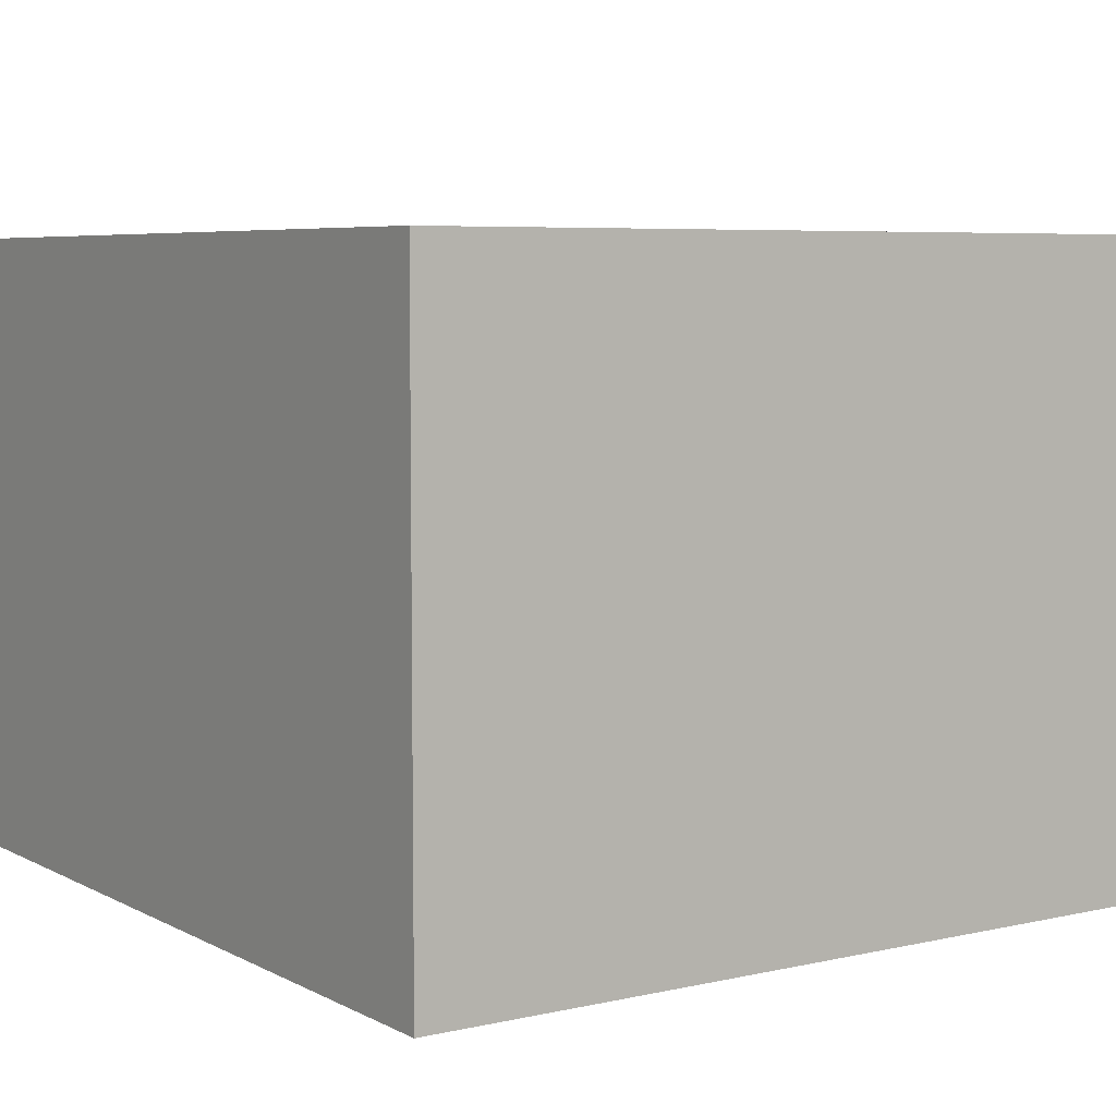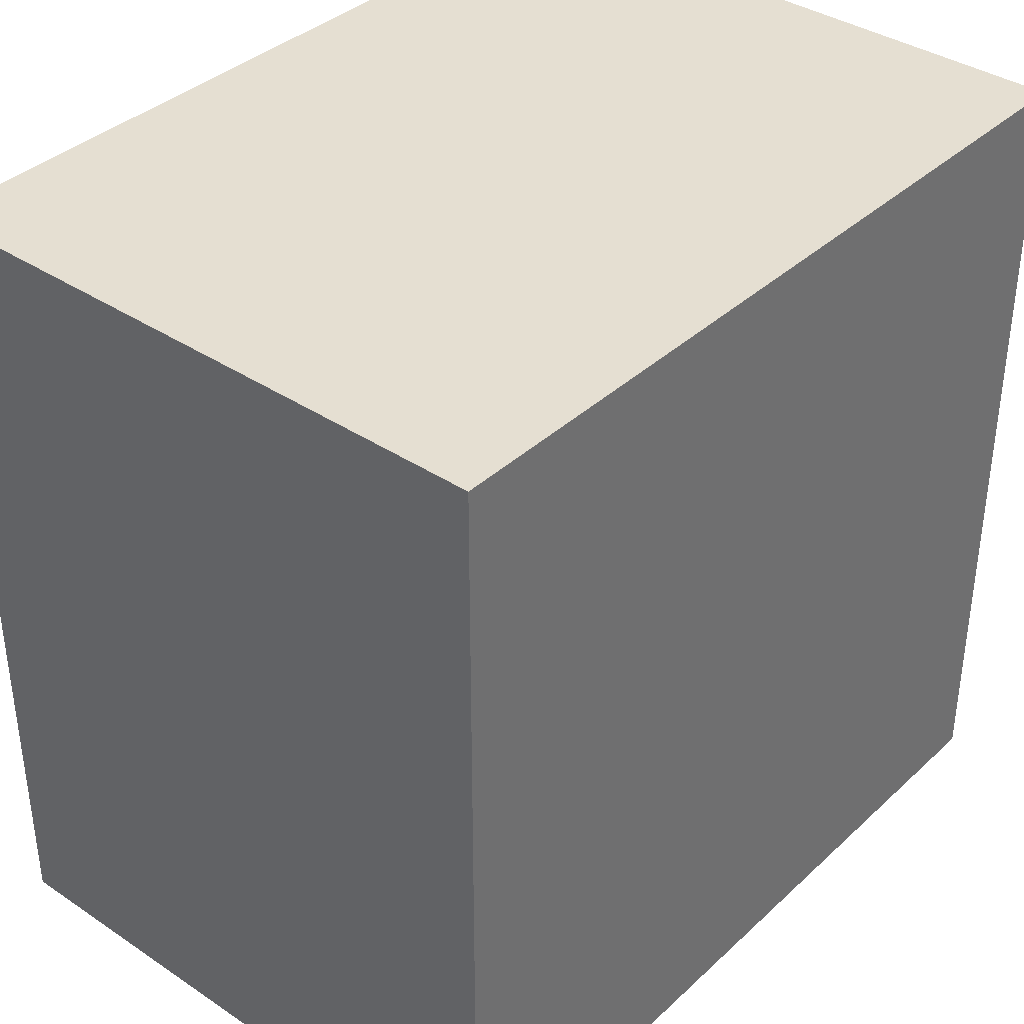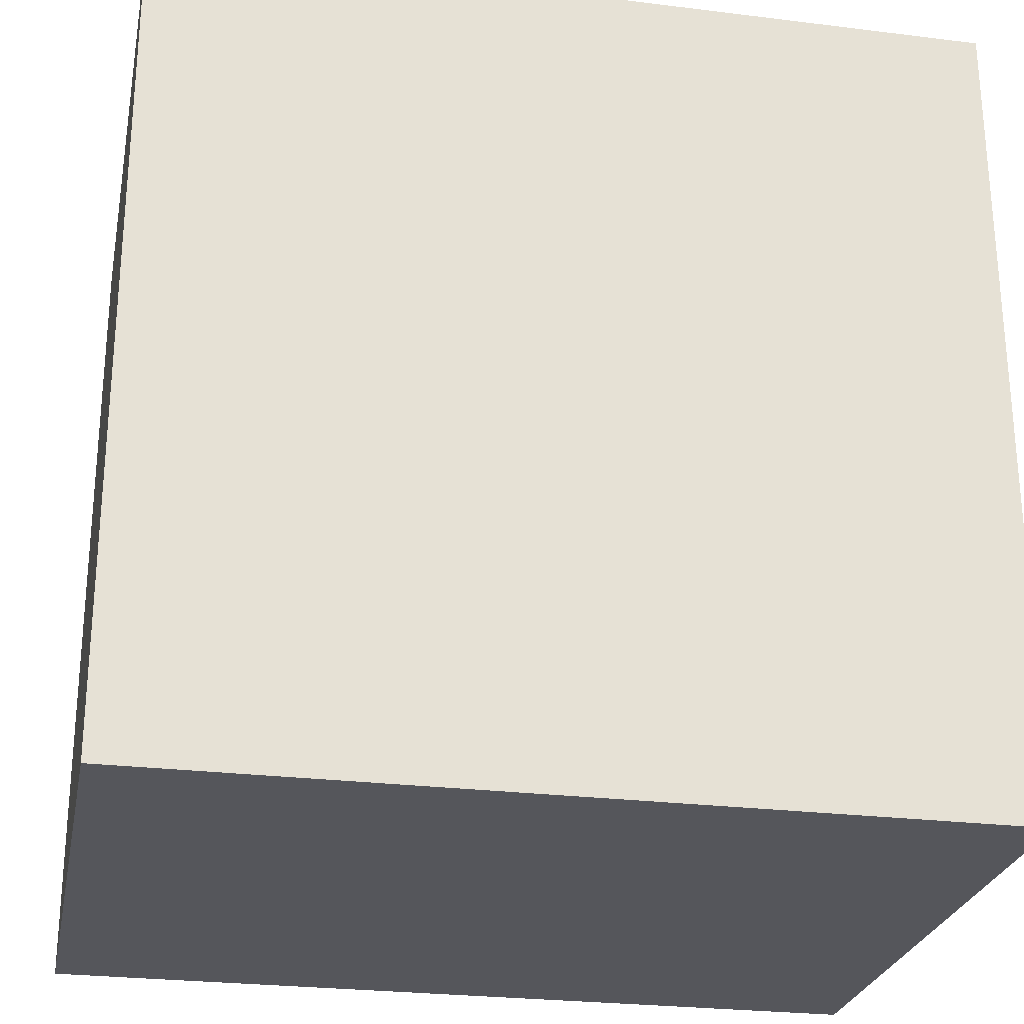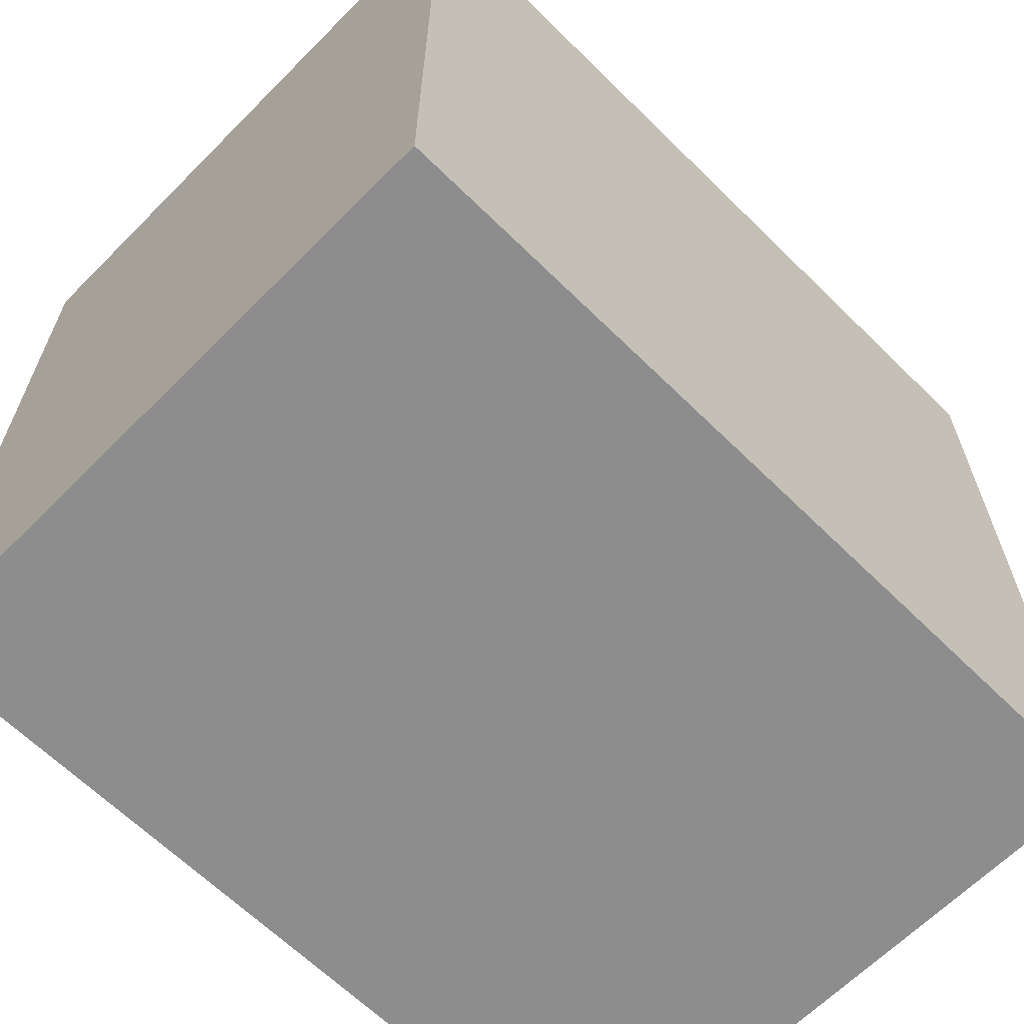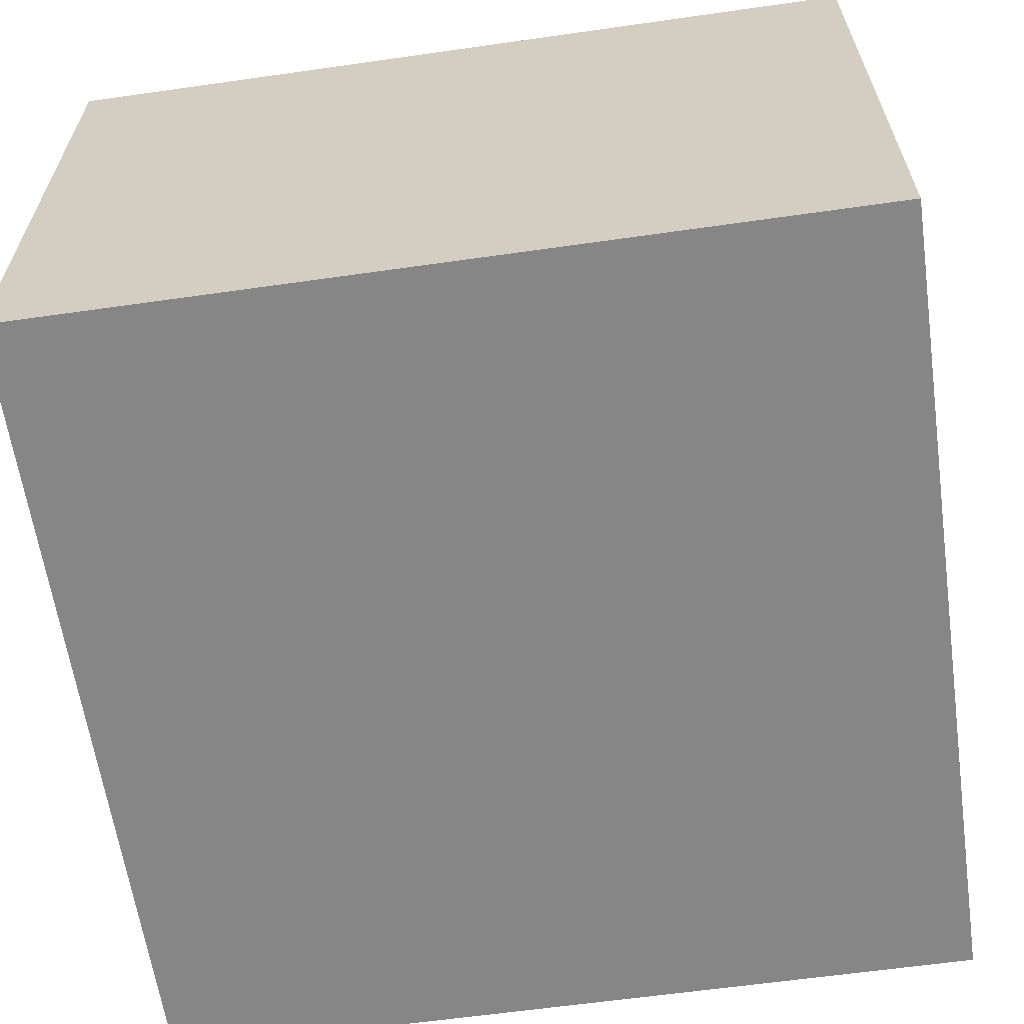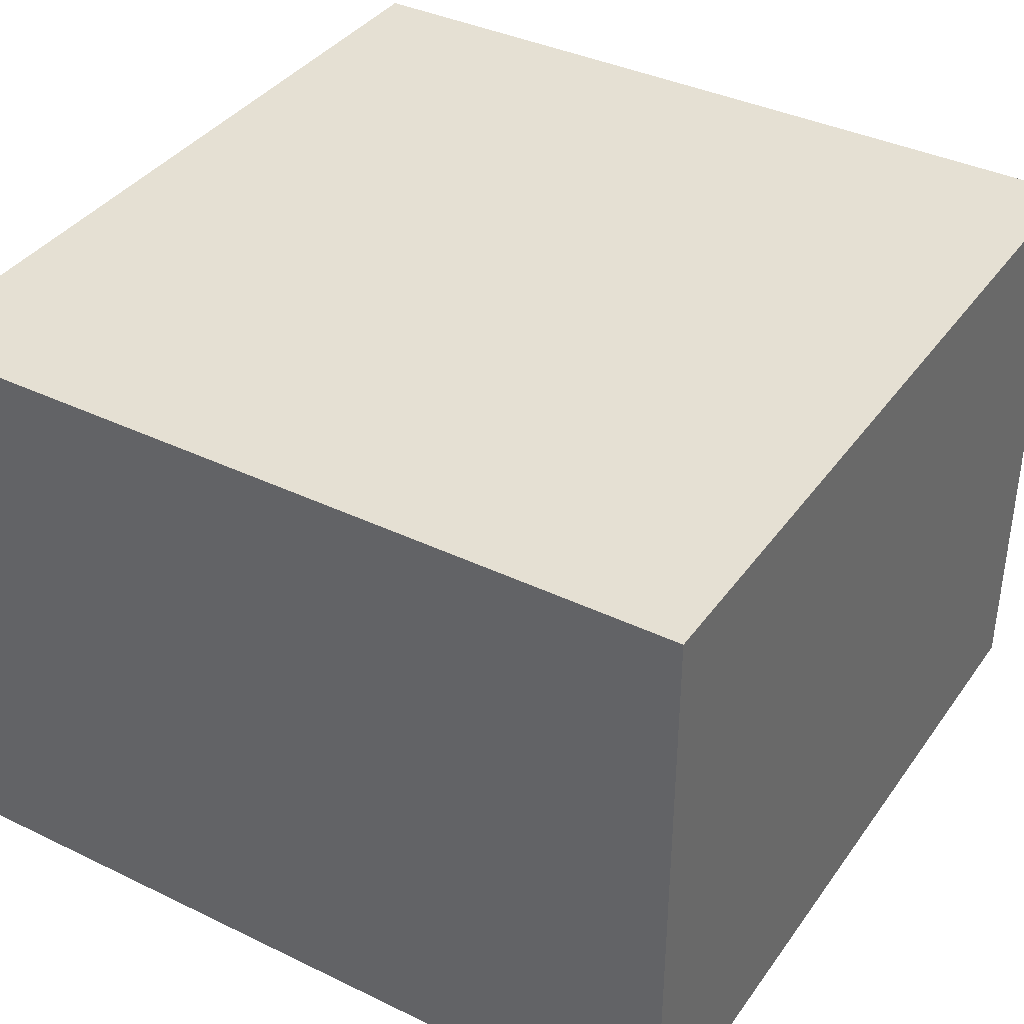
<metadata>
{"format":"obj","ext":"obj","renderer":"f3d","projection":"perspective","resolution":1024,"background":"white","views":[{"elev":6.1,"azim":55.9,"up":"+Y"},{"elev":37.4,"azim":130.5,"up":"+Z"},{"elev":-26.2,"azim":168.9,"up":"+Z"},{"elev":-64.6,"azim":135.3,"up":"+Z"},{"elev":-62.1,"azim":-81.8,"up":"+Y"},{"elev":38.0,"azim":-148.5,"up":"+Y"}]}
</metadata>
<code>
o
v -0.3 -0.15 0.2
v -0.3 -0.15 -0.2
v -0.3 -0.05 0.2
v -0.3 -0.05 0.1
v -0.3 -0.05 -0.1
v -0.3 -0.05 -0.2
v -0.3 0.05 0.2
v -0.3 0.05 0.1
v -0.3 0.05 -0.1
v -0.3 0.05 -0.2
v -0.3 0.15 0.2
v -0.3 0.15 -0.2
v 0.1 -0.15 0.2
v 0.1 -0.15 -0.2
v 0.1 0.15 0.2
v 0.1 0.15 -0.2
v -0.3 -0.15 0.2
v -0.3 -0.05 0.2
v -0.3 0.05 0.2
v -0.3 0.15 0.2
v -0.2 -0.05 0.2
v -0.2 0.05 0.2
v 0.1 -0.15 0.2
v 0.1 0.15 0.2
v -0.3 -0.15 -0.2
v -0.3 -0.05 -0.2
v -0.3 0.05 -0.2
v -0.3 0.15 -0.2
v -0.2 -0.05 -0.2
v -0.2 0.05 -0.2
v 0.1 -0.15 -0.2
v 0.1 0.15 -0.2
v -0.3 -0.15 0.2
v 0.1 -0.15 0.2
v -0.3 -0.15 -0.2
v 0.1 -0.15 -0.2
v -0.3 0.15 0.2
v 0.1 0.15 0.2
v -0.3 0.15 -0.2
v 0.1 0.15 -0.2
f 3 2 1
f 4 2 3
f 5 2 4
f 6 2 5
f 7 4 3
f 8 5 4
f 8 4 7
f 9 6 5
f 9 5 8
f 10 6 9
f 11 8 7
f 11 9 8
f 11 10 9
f 12 10 11
f 13 14 15
f 15 14 16
f 21 18 17
f 21 19 18
f 22 20 19
f 22 19 21
f 23 21 17
f 23 22 21
f 24 20 22
f 24 22 23
f 25 26 29
f 26 27 29
f 27 28 30
f 29 27 30
f 25 29 31
f 29 30 31
f 30 28 32
f 31 30 32
f 35 34 33
f 36 34 35
f 37 38 39
f 39 38 40

</code>
